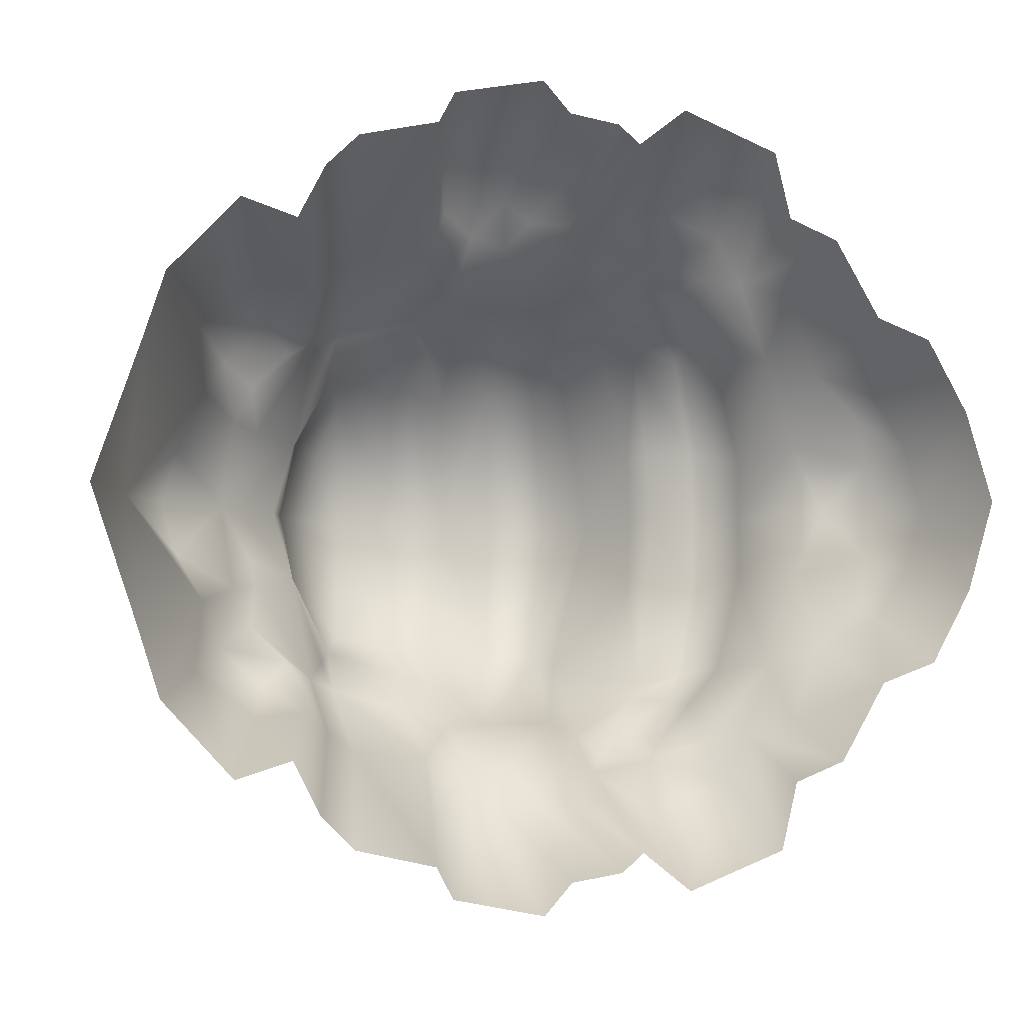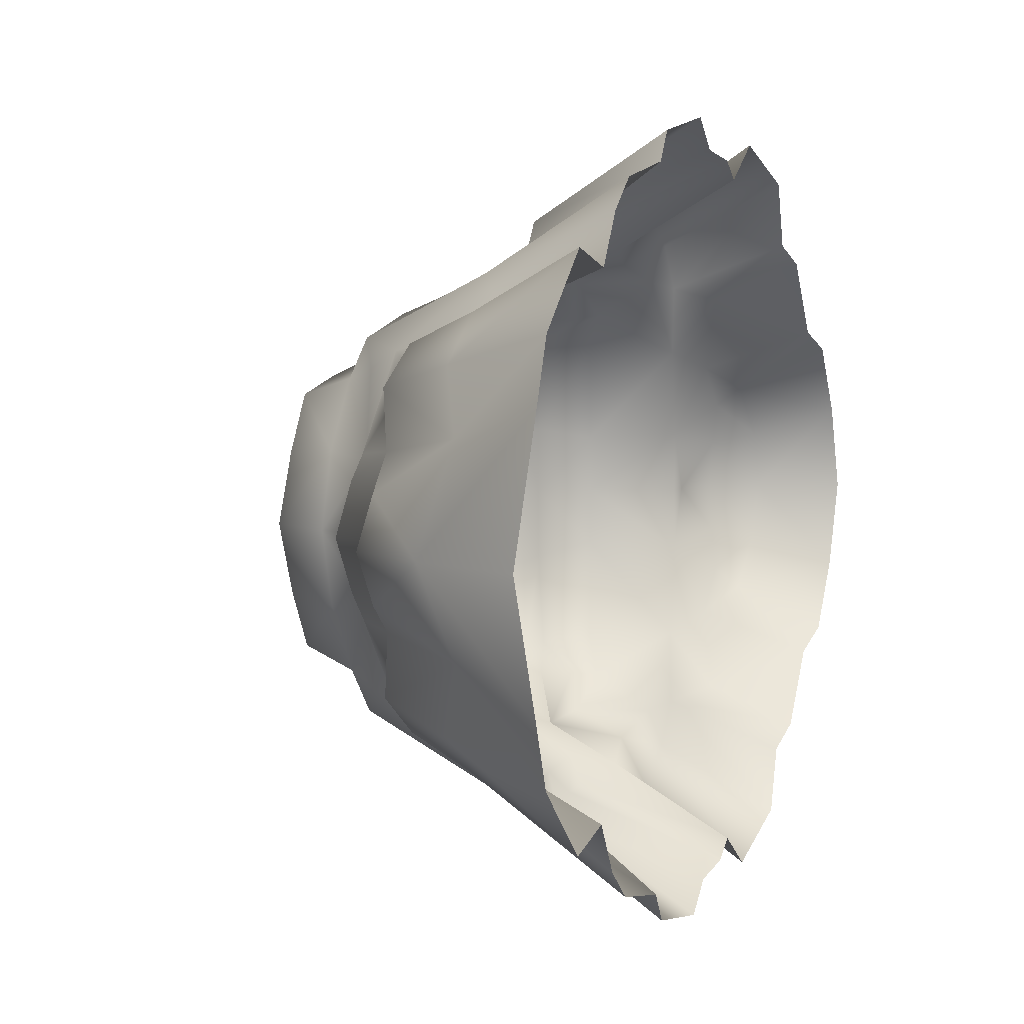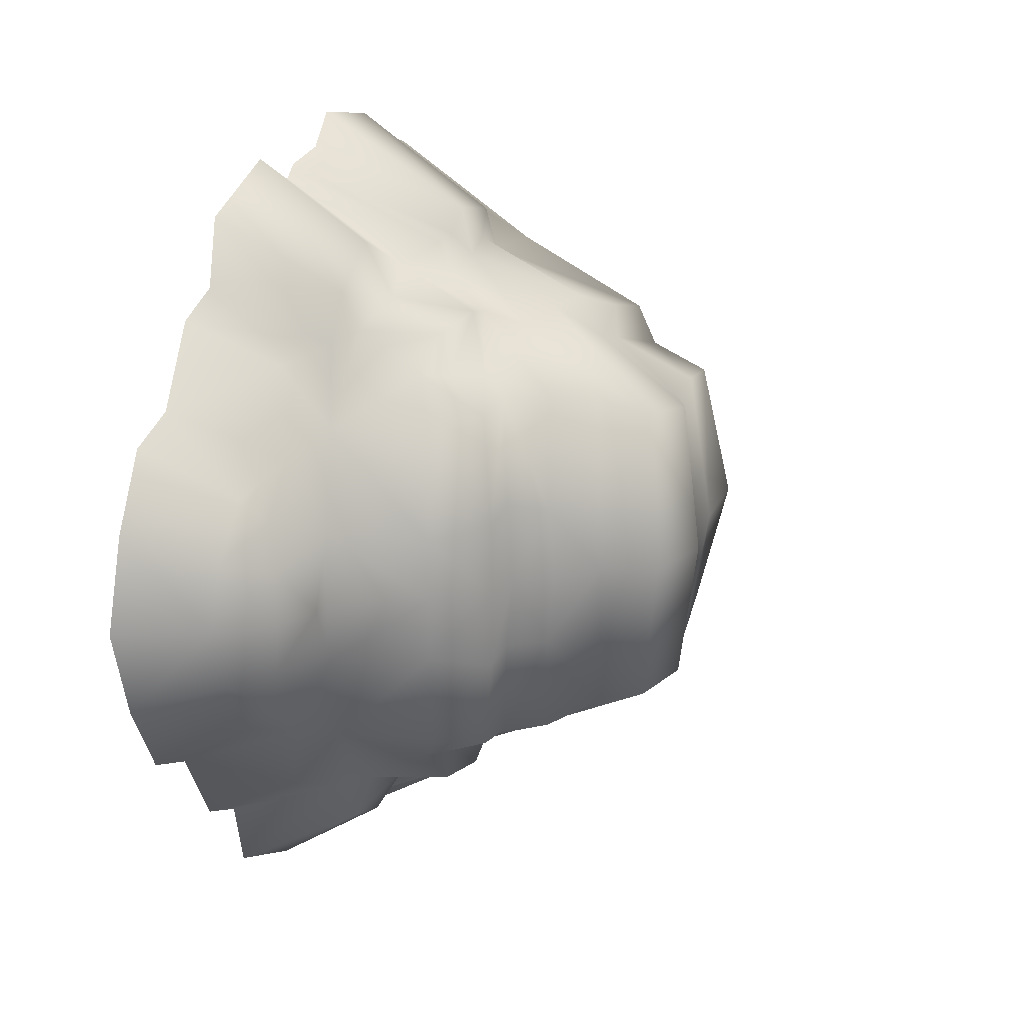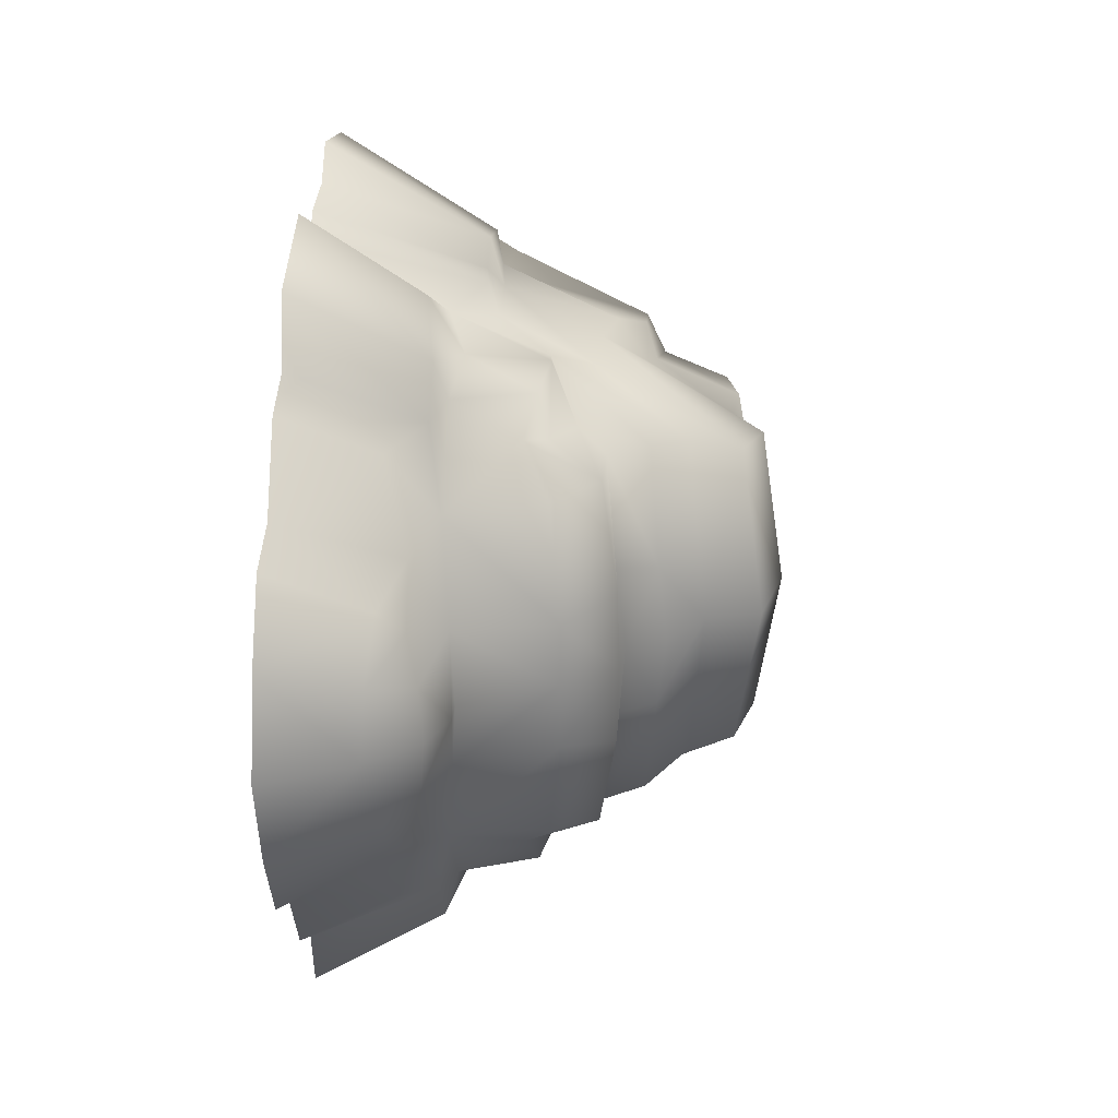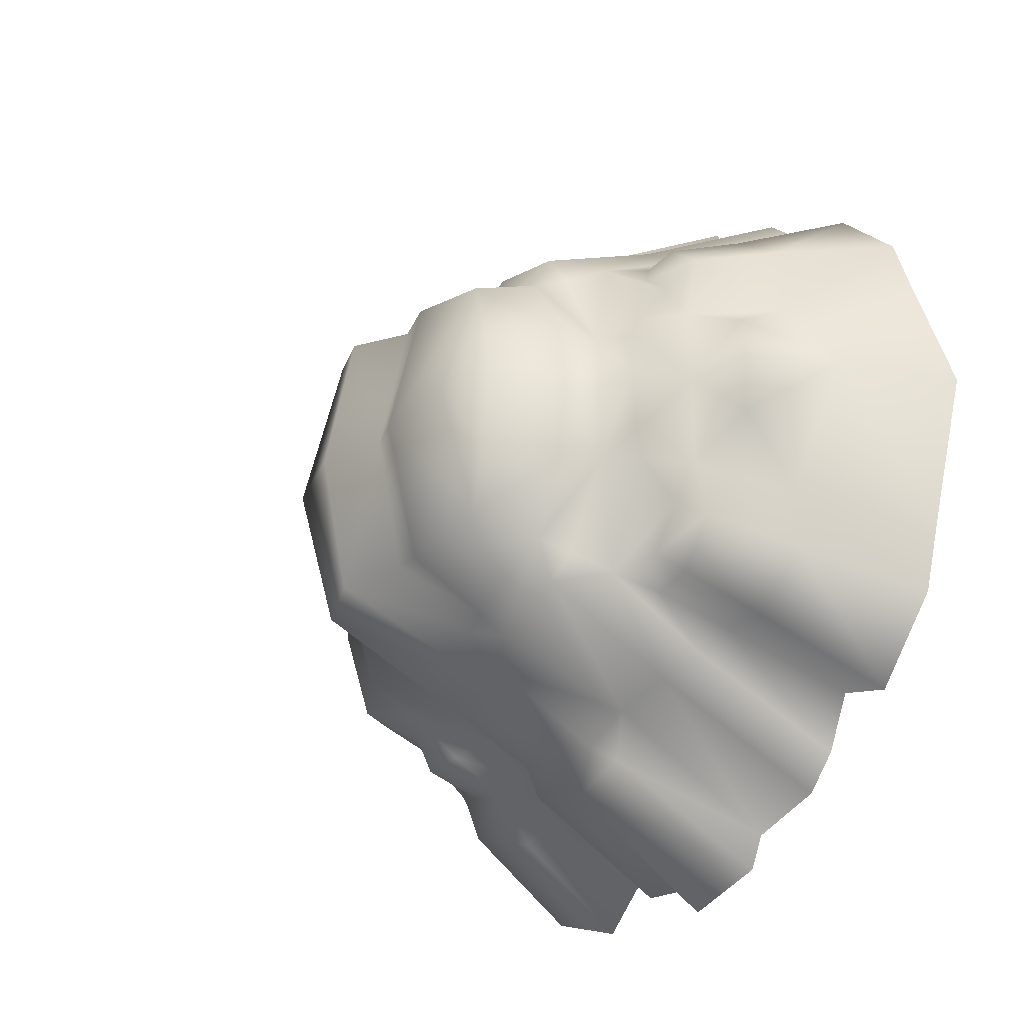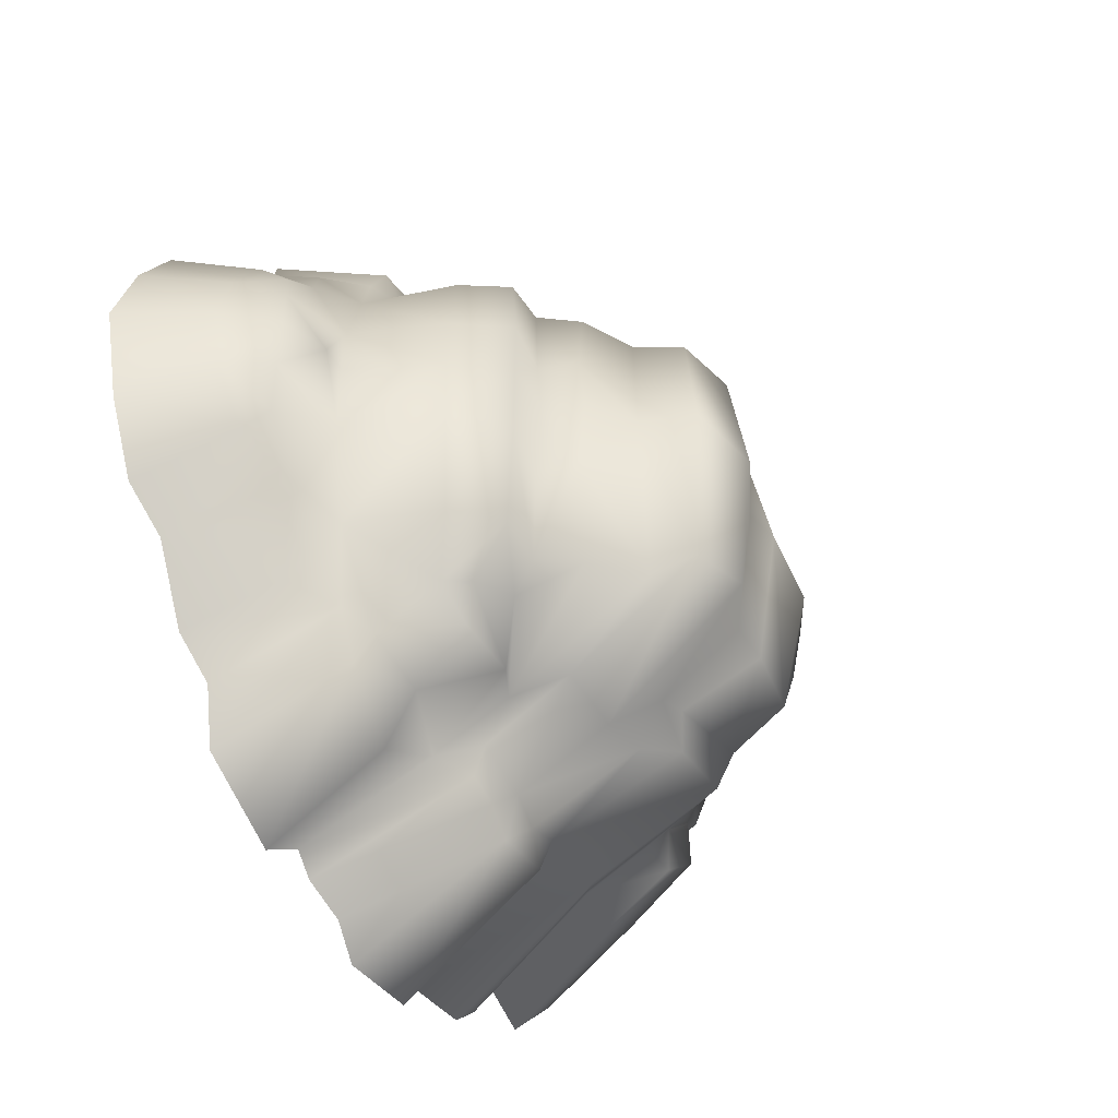
<metadata>
{"format":"obj","ext":"obj","renderer":"f3d","projection":"perspective","resolution":1024,"background":"white","views":[{"elev":-5.3,"azim":-12.6,"up":"+Z"},{"elev":6.1,"azim":-64.5,"up":"+Z"},{"elev":20.4,"azim":112.8,"up":"+Z"},{"elev":25.7,"azim":94.7,"up":"+Z"},{"elev":-30.4,"azim":-124.0,"up":"+Z"},{"elev":-47.9,"azim":118.0,"up":"+Z"}]}
</metadata>
<code>
g fcbg_wasteland_cliff_01
v -14.36 0.01197 6.278e-07
v -13.11 3.671 5.729e-07
v -12.86 0.01197 4.429
v -10.67 3.671 3.31
v -12.22 0.01197 6.446
v -11.35 6.002 1.657
v -11.79 6.317 4.522e-07
v -9.842 6.835 4.179e-07
v -9.445 6.572 2.748
v -10.86 3.799 5.461
v -9.986 0.01197 8.834
v -9.818 6.462 4.693
v -8.976 3.883 6.968
v -8.246 0.01197 8.257
v -7.422 3.929 6.765
v -7.385 0.01197 9.937
v -8.708 8.209 1.727
v -9.076 8.563 3.967e-07
v -7.237 8.506 2.241
v -7.832 8.933 3.423e-07
v -7.504 9.954 3.28e-07
v -8.559 7.877 2.583
v -6.692 7.712 5.665
v -8.811 6.856 3.931
v -8.442 6.289 5.964
v -7.625 6.731 5.108
v -7.062 6.23 6.048
v -6.602 4.364 7.429
v -5.634 5.102 8.075
v -6.362 0.01197 10.94
v -3.867 0.01196 11.47
v -5.719 9.281 6.014
v -3.294 4.935 8.208
v -6.161 8.902 5.067
v -5.815 9.86 4.724
v -2.764 4.797 9.685
v -3.353 0.01196 12.45
v -0.7166 4.809 10.15
v -0.5186 0.01196 12.99
v 0.3471 0.01196 11.99
v -3.103 9.361 6.724
v -1.784 5.07 8.945
v 0.1438 4.806 9.468
v 1.94 0.01196 11.72
v -1.894 8.579 7.264
v -0.6181 5.229 8.659
v 1.404 4.935 9.466
v 2.614 0.01196 11.11
v 1.989 3.922 8.751
v 4.116 0.01196 12.3
v 1.474 5.318 8.487
v -1.538 9.511 6.04
v -0.6517 8.183 7.149
v 1.611 8.11 7.105
v 2.277 6.846 7.62
v -2.417 9.733 5.8
v 0.3506 13.07 4.622
v 2.147 12.49 4.83
v -1.452 12.11 4.397
v -2.591 12.28 4.629
v -1.198 12.88 5.237e-08
v 0.7394 13.78 -3.232e-08
v 3.192 13.21 -1.395e-07
v -2.273 13.17 9.935e-08
v 3.728 11.52 -1.629e-07
v 2.649 10.93 5.253
v -5.254 11.86 4.135
v -5.033 12.94 2.012e-07
v 4.945 10.2 2.228
v 5.108 10.47 -2.233e-07
v 5.62 9.297 -2.459e-07
v -6.99 9.906 2.471
v -6.431 12.17 2.811e-07
v -5.969 11.98 2.27
v 4.013 9.854 5.623
v 5.289 8.974 2.331
v 7.06 9.191 -2.866e-07
v 4.817 8.647 5.66
v 4.345 7.801 6.266
v 6.967 9.139 2.287
v 3.273 6.954 7.853
v 6.294 8.618 5.497
v 8.25 7.623 1.938
v 8.209 7.572 -3.407e-07
v 9.229 4.646 2.139
v 8.155 4.34 5.13
v 9.54 4.796 -4.17e-07
v 10.34 4.799 -4.518e-07
v 7.331 7.23 5.238
v 5.477 7.094 6.364
v 6.016 6.377 6.507
v 5.173 6.727 7.615
v 4.138 4.586 8.309
v 6.042 4.334 7.685
v 3.958 3.534 9.968
v 6.426 3.967 8.962
v 7.112 0.01196 11.08
v 7.196 3.924 7.459
v 7.61 0.01196 8.969
v 9.155 0.01196 8.327
v 8.503 2.844 7.04
v 10.55 0.01196 5.858
v 9.726 3.627 4.512
v 11.47 2.947 3.741
v 12.26 0.01196 5.205
v 13.52 0.01196 2.872
v 11.18 3.738 3.07
v 12.51 2.738 1.957
v 11.6 4.059 1.624
v 11.77 4.208 -5.144e-07
v 12.97 2.687 -5.67e-07
v 14.36 0.01196 -6.278e-07
v -14.36 0.01197 6.278e-07
v -12.86 0.01197 -4.429
v -13.11 3.671 5.729e-07
v -10.67 3.671 -3.31
v -12.22 0.01197 -6.446
v -11.35 6.002 -1.657
v -11.79 6.317 4.522e-07
v -9.842 6.835 4.179e-07
v -9.445 6.572 -2.748
v -10.86 3.799 -5.461
v -9.986 0.01197 -8.834
v -9.818 6.462 -4.693
v -8.976 3.883 -6.968
v -8.246 0.01197 -8.257
v -7.422 3.929 -6.765
v -7.385 0.01197 -9.937
v -8.708 8.209 -1.727
v -9.076 8.563 3.967e-07
v -7.237 8.506 -2.241
v -7.832 8.933 3.423e-07
v -7.504 9.954 3.28e-07
v -8.559 7.877 -2.583
v -6.692 7.712 -5.665
v -8.811 6.856 -3.931
v -8.442 6.289 -5.964
v -7.625 6.731 -5.108
v -7.062 6.23 -6.048
v -6.602 4.364 -7.429
v -5.634 5.102 -8.075
v -6.362 0.01197 -10.94
v -3.867 0.01196 -11.47
v -5.719 9.281 -6.014
v -3.294 4.935 -8.208
v -6.161 8.902 -5.067
v -5.815 9.86 -4.724
v -2.764 4.797 -9.685
v -3.353 0.01196 -12.45
v -0.7166 4.809 -10.15
v -0.5186 0.01196 -12.99
v 0.3471 0.01196 -11.99
v -3.103 9.361 -6.724
v -1.784 5.07 -8.945
v 0.1438 4.806 -9.468
v 1.94 0.01196 -11.72
v -1.894 8.579 -7.264
v -0.6181 5.229 -8.659
v 1.404 4.935 -9.466
v 2.614 0.01196 -11.11
v 1.989 3.922 -8.751
v 4.116 0.01196 -12.3
v 1.474 5.318 -8.487
v -1.538 9.511 -6.04
v -0.6504 8.183 -7.149
v 1.611 8.11 -7.105
v 2.03 6.373 -7.562
v -2.417 9.733 -5.8
v 0.3506 13.07 -4.622
v 2.147 12.49 -4.83
v -1.452 12.11 -4.397
v -2.591 12.28 -4.629
v -1.198 12.88 5.237e-08
v 0.7394 13.78 -3.232e-08
v 3.192 13.21 -1.395e-07
v -2.273 13.17 9.935e-08
v 3.728 11.52 -1.629e-07
v 2.401 11.12 -5.185
v -5.254 11.86 -4.135
v -5.033 12.94 2.012e-07
v 4.945 10.2 -2.228
v 5.108 10.47 -2.233e-07
v 5.62 9.297 -2.459e-07
v -6.99 9.906 -2.471
v -6.431 12.17 2.811e-07
v -5.969 11.98 -2.27
v 4.013 9.854 -5.623
v 5.237 8.923 -2.454
v 4.817 8.647 -5.66
v 6.97 9.135 -2.407
v 7.06 9.191 -2.866e-07
v 4.345 7.801 -6.266
v 6.294 8.618 -5.497
v 8.25 7.623 -1.938
v 8.209 7.572 -3.407e-07
v 9.229 4.646 -2.139
v 8.155 4.34 -5.13
v 9.54 4.796 -4.17e-07
v 10.34 4.799 -4.518e-07
v 7.331 7.23 -5.238
v 3.273 6.954 -7.853
v 5.477 7.094 -6.364
v 6.016 6.377 -6.507
v 5.173 6.727 -7.615
v 4.138 4.586 -8.309
v 6.042 4.334 -7.685
v 3.958 3.534 -9.968
v 6.426 3.967 -8.962
v 7.112 0.01196 -11.08
v 7.196 3.924 -7.459
v 7.61 0.01196 -8.969
v 9.155 0.01196 -8.327
v 8.503 2.844 -7.04
v 10.55 0.01196 -5.858
v 9.726 3.627 -4.512
v 11.47 2.947 -3.741
v 12.26 0.01196 -5.205
v 13.52 0.01196 -2.872
v 11.18 3.738 -3.07
v 12.51 2.738 -1.957
v 11.6 4.059 -1.624
v 11.77 4.208 -5.144e-07
v 12.97 2.687 -5.67e-07
v 14.36 0.01196 -6.278e-07
g fcbg_wasteland_cliff_01_0
f 3 2 1
f 4 2 3
f 3 5 4
f 2 4 6
f 2 6 7
f 7 6 8
f 6 9 8
f 9 6 4
f 5 10 4
f 5 11 10
f 10 12 4
f 12 9 4
f 11 13 10
f 10 13 12
f 11 14 13
f 14 15 13
f 14 16 15
f 9 17 8
f 18 8 17
f 18 17 19
f 20 18 19
f 21 20 19
f 17 9 22
f 17 22 19
f 19 22 23
f 22 24 23
f 22 9 24
f 24 9 12
f 13 25 12
f 25 13 15
f 26 24 12
f 25 26 12
f 24 26 23
f 27 26 25
f 27 25 15
f 23 26 27
f 15 28 27
f 27 28 23
f 16 28 15
f 28 16 29
f 23 28 29
f 16 30 29
f 30 31 29
f 32 23 29
f 31 33 29
f 29 33 32
f 34 23 32
f 35 34 32
f 34 19 23
f 19 34 35
f 33 31 36
f 31 37 36
f 38 36 37
f 39 38 37
f 39 40 38
f 33 41 32
f 32 41 35
f 33 36 42
f 36 38 42
f 40 43 38
f 43 40 44
f 42 45 33
f 45 41 33
f 42 38 46
f 38 43 46
f 45 42 46
f 47 43 44
f 47 44 48
f 49 47 48
f 48 50 49
f 43 47 51
f 46 43 51
f 51 47 49
f 45 52 41
f 53 45 46
f 53 52 45
f 46 51 54
f 53 46 54
f 49 55 51
f 55 54 51
f 41 52 56
f 41 56 35
f 52 53 57
f 53 54 58
f 57 53 58
f 56 52 59
f 59 52 57
f 60 56 59
f 35 56 60
f 59 57 61
f 59 61 60
f 57 62 61
f 57 58 62
f 58 63 62
f 61 64 60
f 65 63 58
f 58 54 66
f 66 65 58
f 54 55 66
f 60 64 67
f 67 35 60
f 64 68 67
f 65 66 69
f 70 65 69
f 70 69 71
f 35 67 72
f 72 19 35
f 72 21 19
f 21 72 73
f 73 74 68
f 67 68 74
f 72 74 73
f 67 74 72
f 75 69 66
f 75 66 55
f 69 76 71
f 71 76 77
f 75 78 69
f 78 76 69
f 79 75 55
f 75 79 78
f 76 80 77
f 80 76 78
f 81 79 55
f 49 81 55
f 78 79 82
f 82 80 78
f 77 80 83
f 84 77 83
f 84 83 85
f 86 85 83
f 87 84 85
f 85 88 87
f 89 83 80
f 82 89 80
f 89 86 83
f 79 90 82
f 90 79 81
f 82 91 89
f 82 90 91
f 89 91 86
f 92 90 81
f 92 91 90
f 93 92 81
f 93 81 49
f 94 91 92
f 91 94 86
f 93 94 92
f 95 93 49
f 50 95 49
f 95 96 93
f 96 95 50
f 96 94 93
f 97 96 50
f 94 96 98
f 98 96 97
f 94 98 86
f 99 98 97
f 99 100 98
f 100 101 98
f 86 98 101
f 100 102 101
f 86 101 103
f 102 103 101
f 86 103 85
f 104 103 102
f 105 104 102
f 104 105 106
f 103 107 85
f 103 104 107
f 108 104 106
f 104 108 107
f 107 109 85
f 108 109 107
f 85 109 88
f 88 109 110
f 109 108 110
f 108 111 110
f 111 108 106
f 112 111 106
f 115 114 113
f 115 116 114
f 114 116 117
f 116 115 118
f 115 119 118
f 118 119 120
f 121 118 120
f 118 121 116
f 116 122 117
f 117 122 123
f 122 116 124
f 116 121 124
f 122 125 123
f 122 124 125
f 123 125 126
f 125 127 126
f 126 127 128
f 129 121 120
f 120 130 129
f 129 130 131
f 130 132 131
f 132 133 131
f 121 129 134
f 134 129 131
f 135 134 131
f 134 135 136
f 121 134 136
f 121 136 124
f 124 137 125
f 125 137 127
f 136 138 124
f 138 137 124
f 135 138 136
f 138 139 137
f 137 139 127
f 138 135 139
f 140 127 139
f 140 139 135
f 127 140 128
f 128 140 141
f 140 135 141
f 142 128 141
f 142 141 143
f 135 144 141
f 141 145 143
f 145 141 144
f 135 146 144
f 146 147 144
f 146 135 131
f 147 146 131
f 143 145 148
f 149 143 148
f 149 148 150
f 151 149 150
f 151 150 152
f 153 145 144
f 144 147 153
f 148 145 154
f 150 148 154
f 150 155 152
f 156 152 155
f 154 145 157
f 157 145 153
f 150 154 158
f 150 158 155
f 154 157 158
f 159 156 155
f 160 156 159
f 161 160 159
f 162 160 161
f 163 159 155
f 158 163 155
f 159 163 161
f 157 153 164
f 157 165 158
f 164 165 157
f 163 158 166
f 158 165 166
f 167 161 163
f 166 167 163
f 153 168 164
f 147 168 153
f 165 164 169
f 166 165 170
f 165 169 170
f 164 168 171
f 164 171 169
f 168 172 171
f 168 147 172
f 169 171 173
f 171 172 173
f 174 169 173
f 170 169 174
f 175 170 174
f 172 176 173
f 170 175 177
f 166 170 178
f 178 170 177
f 167 166 178
f 176 172 179
f 147 179 172
f 180 176 179
f 178 177 181
f 177 182 181
f 182 183 181
f 179 147 184
f 184 147 131
f 133 184 131
f 133 185 184
f 186 185 180
f 180 179 186
f 185 186 184
f 186 179 184
f 167 178 187
f 181 187 178
f 183 188 181
f 189 187 181
f 188 189 181
f 190 188 183
f 188 190 189
f 191 190 183
f 192 167 187
f 192 187 189
f 190 193 189
f 192 189 193
f 190 191 194
f 191 195 194
f 194 195 196
f 196 197 194
f 195 198 196
f 199 196 198
f 194 200 190
f 200 193 190
f 197 200 194
f 192 201 167
f 201 161 167
f 202 192 193
f 201 192 202
f 203 193 200
f 202 193 203
f 203 200 197
f 204 201 202
f 203 204 202
f 201 205 161
f 204 205 201
f 203 206 204
f 206 203 197
f 206 205 204
f 205 207 161
f 207 162 161
f 208 207 205
f 162 207 208
f 206 208 205
f 209 162 208
f 208 206 210
f 209 208 210
f 210 206 197
f 211 209 210
f 212 211 210
f 213 212 210
f 210 197 213
f 214 212 213
f 213 197 215
f 215 214 213
f 215 197 196
f 215 216 214
f 216 217 214
f 218 217 216
f 219 215 196
f 216 215 219
f 220 218 216
f 216 219 220
f 221 219 196
f 219 221 220
f 221 196 199
f 221 199 222
f 220 221 222
f 223 220 222
f 218 220 223
f 224 218 223

</code>
